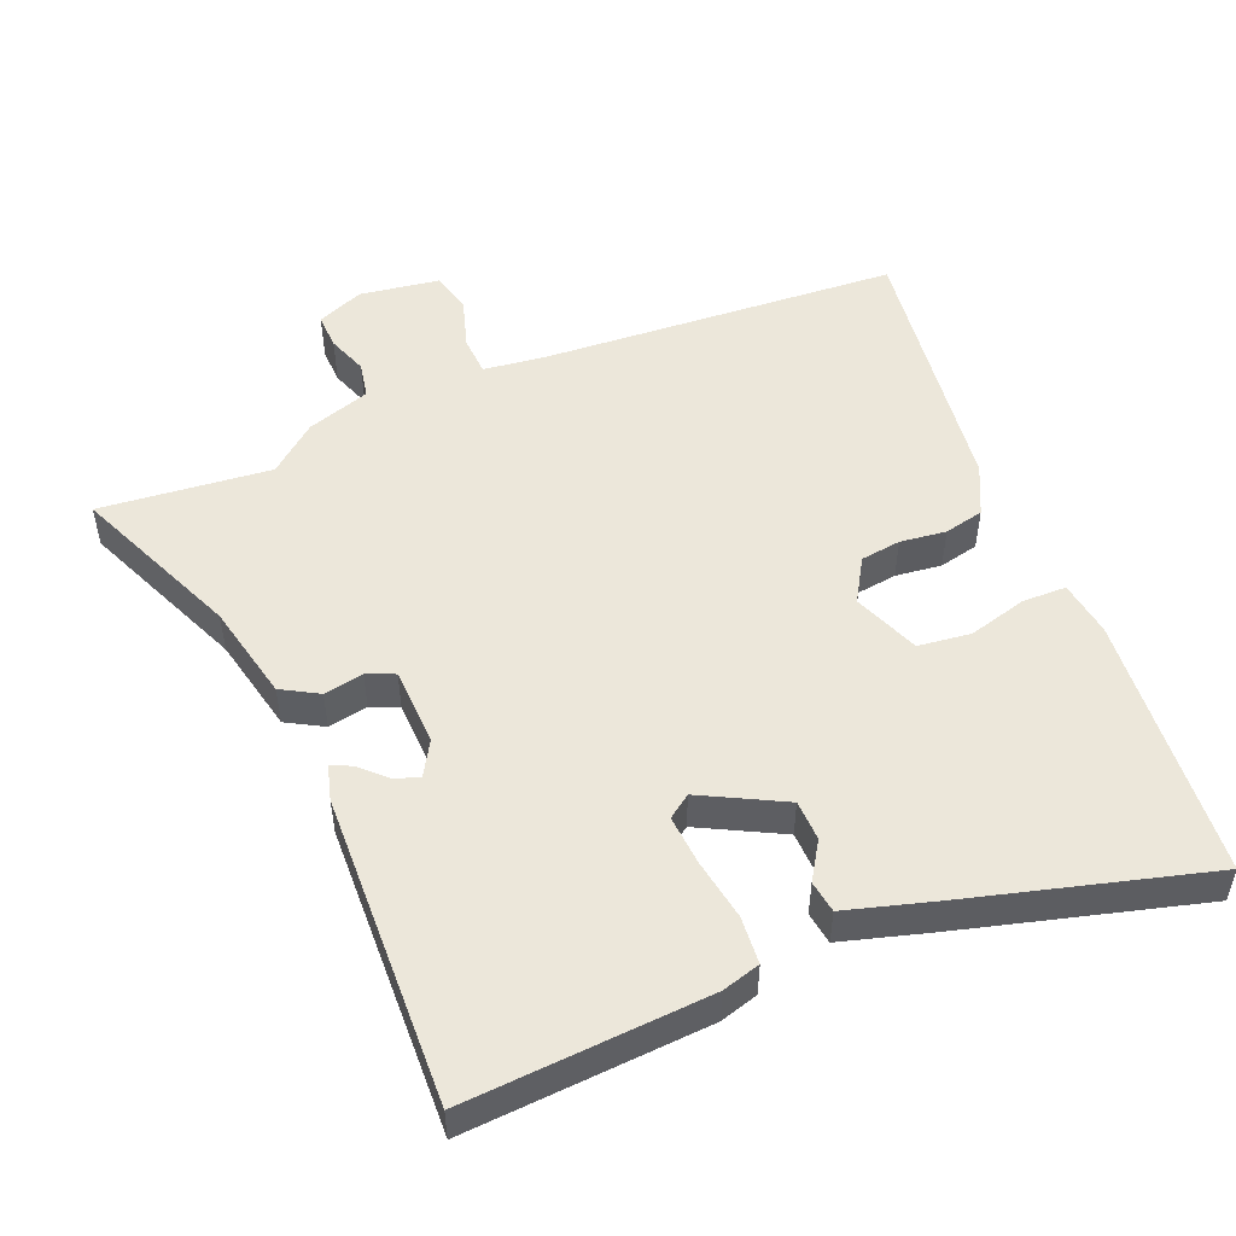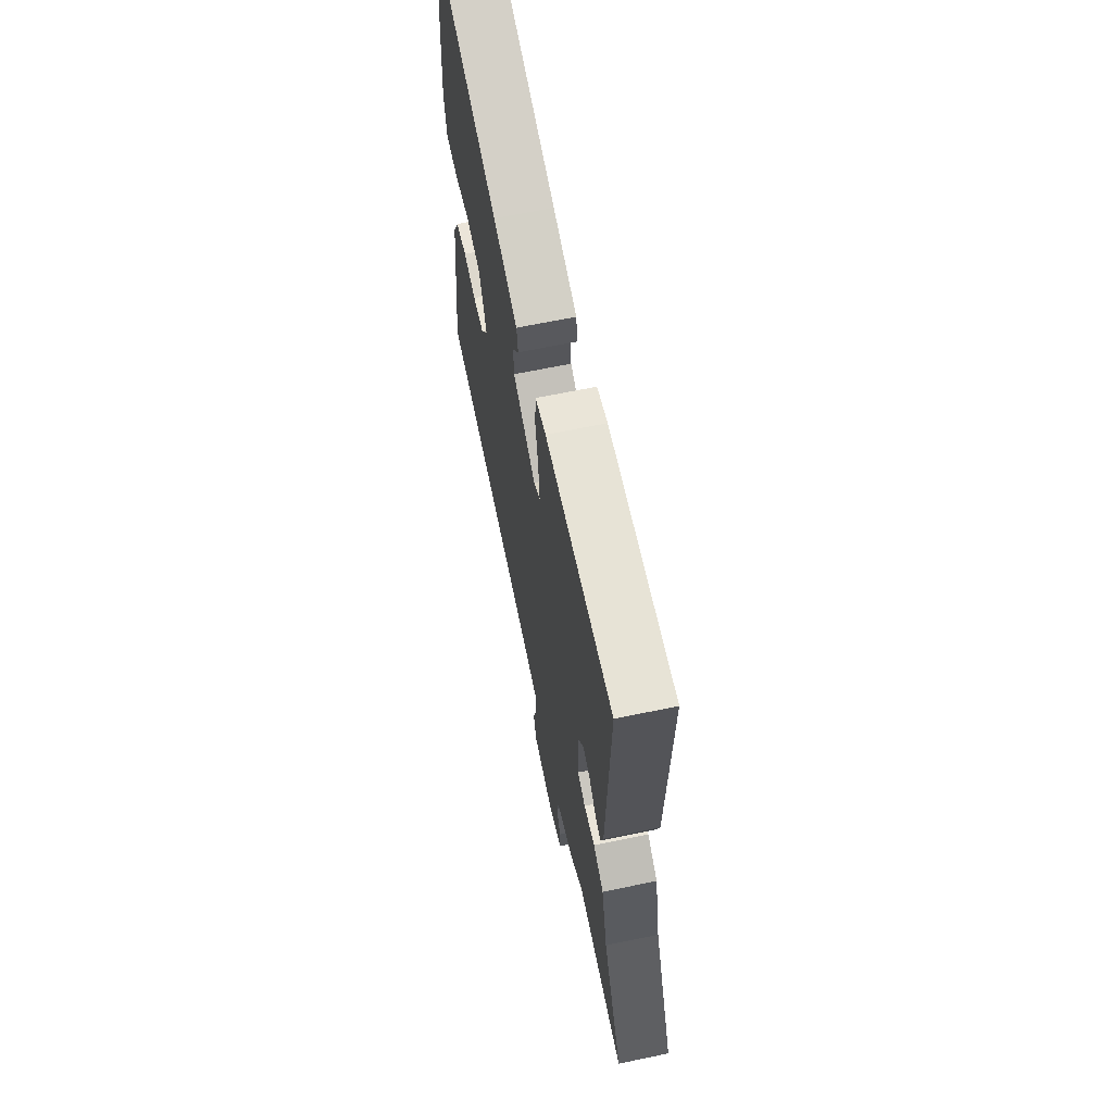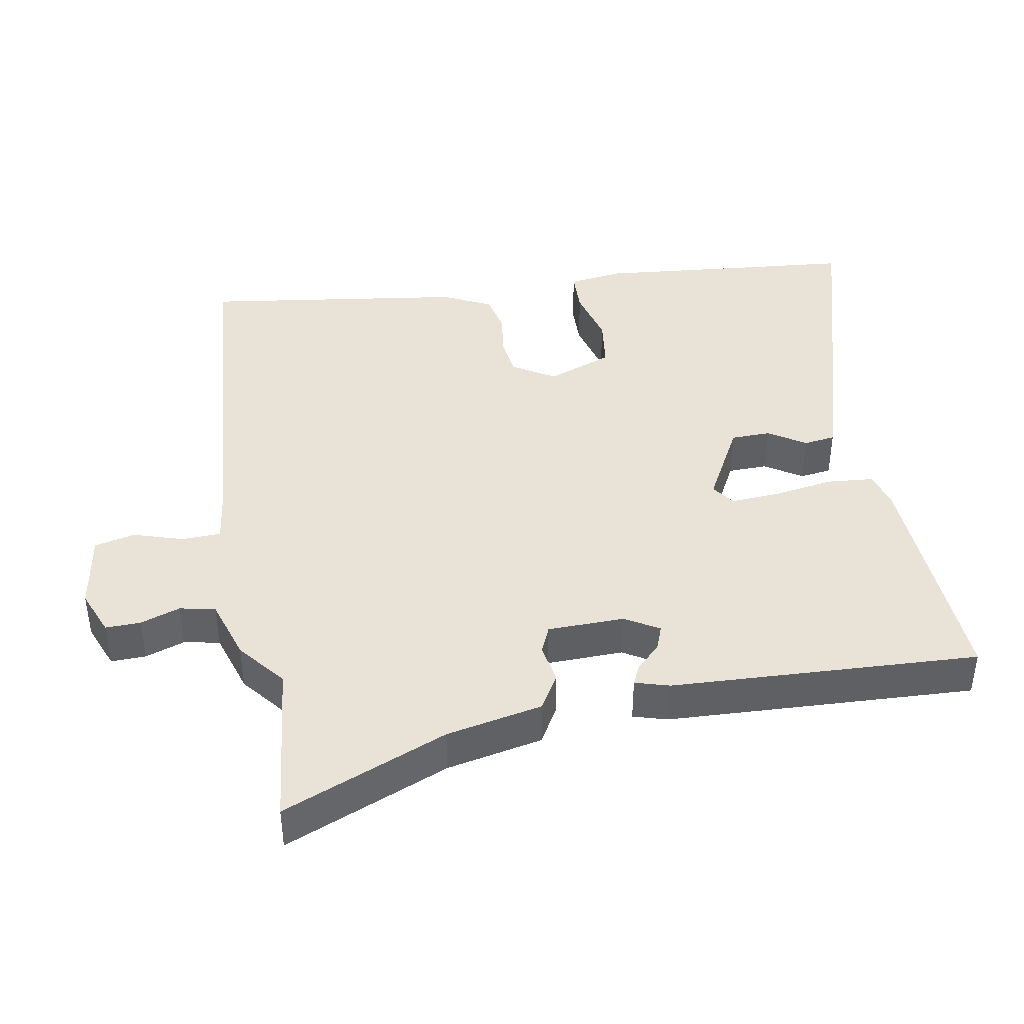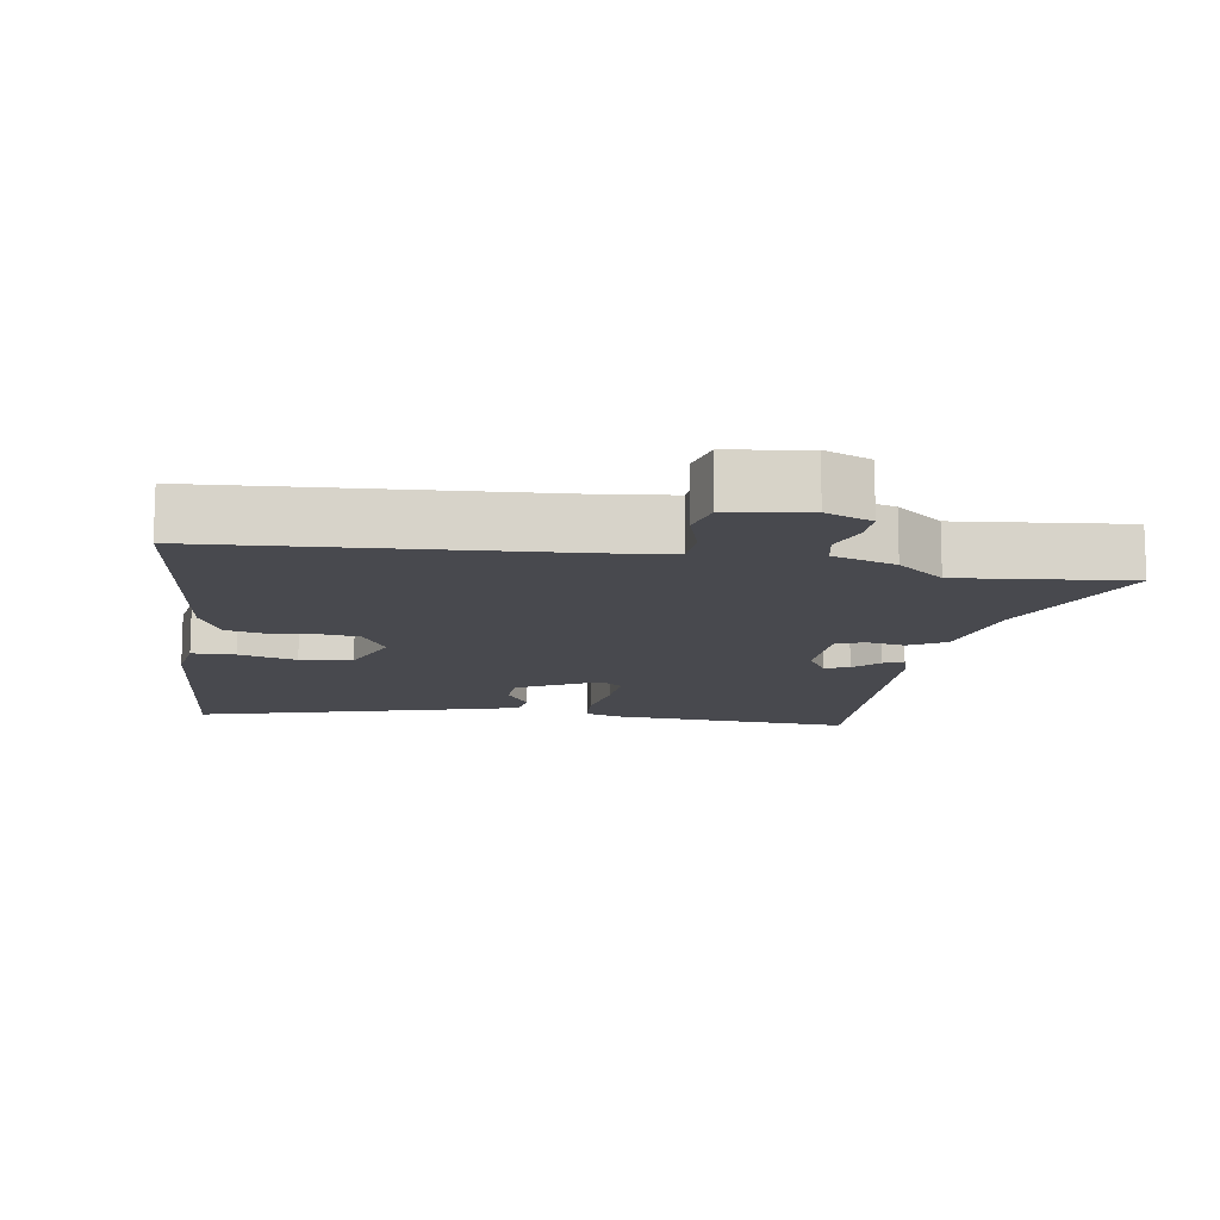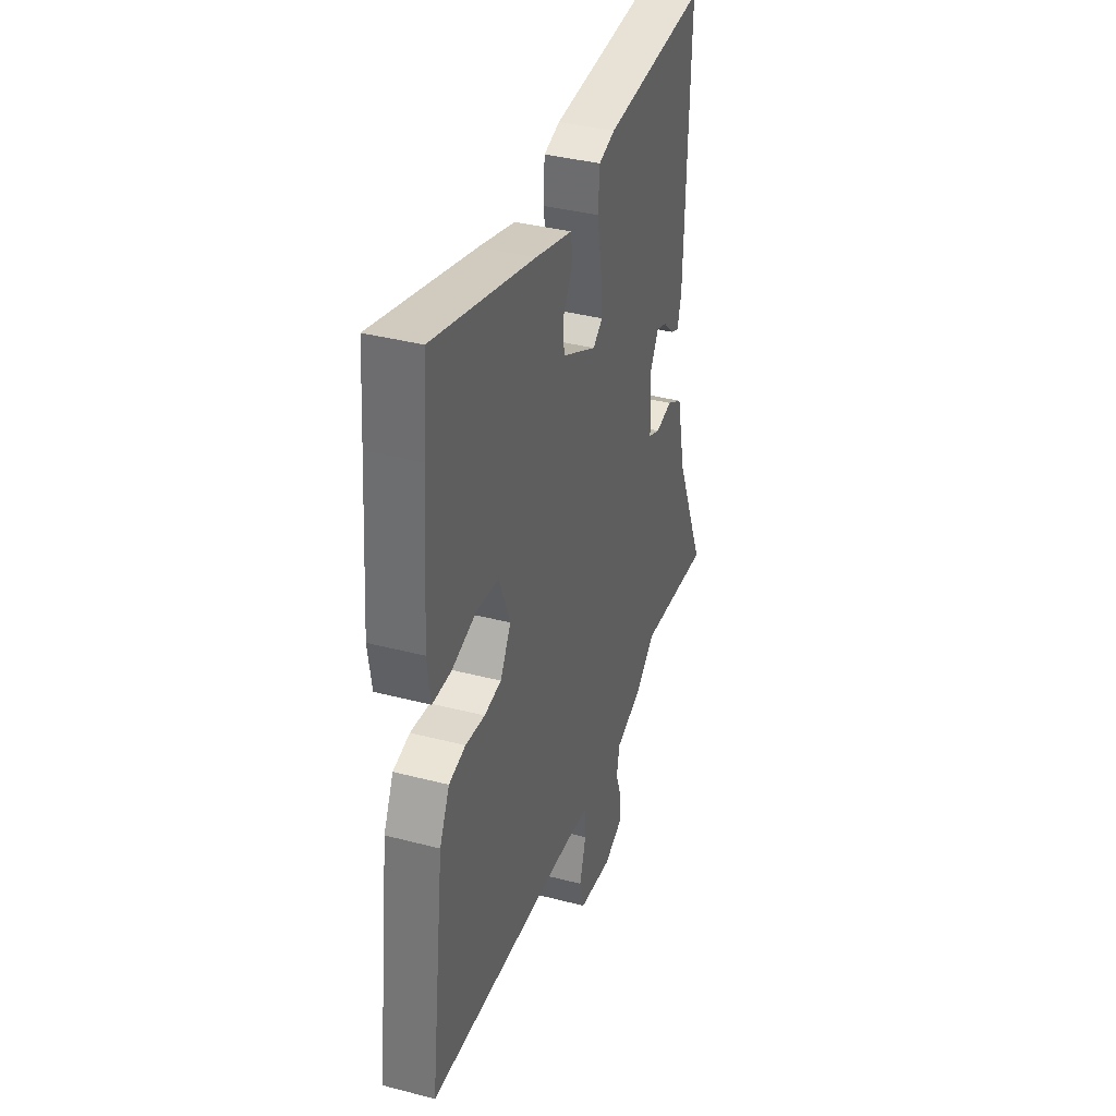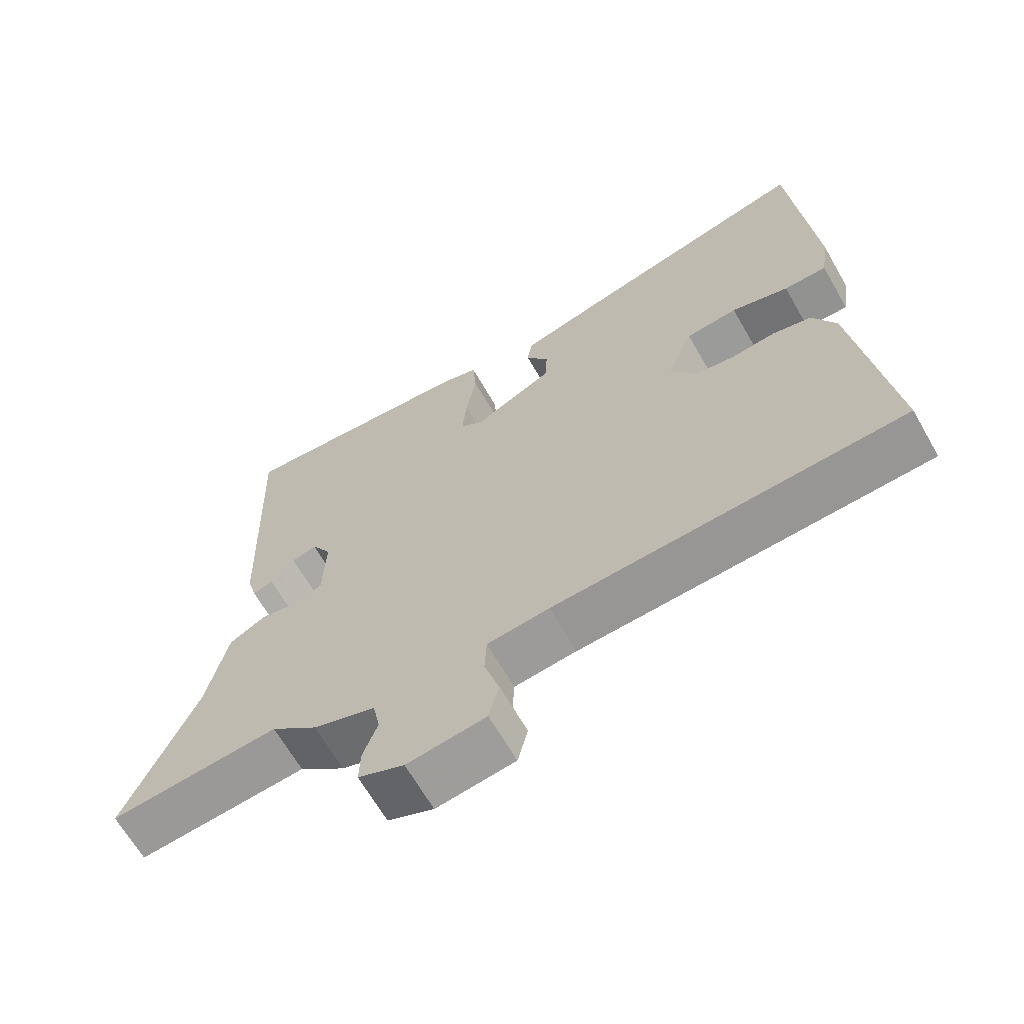
<metadata>
{"format":"obj","ext":"obj","renderer":"f3d","projection":"perspective","resolution":1024,"background":"white","views":[{"elev":51.3,"azim":-22.3,"up":"+Y"},{"elev":65.9,"azim":-101.8,"up":"+Z"},{"elev":41.5,"azim":-99.3,"up":"+Y"},{"elev":-12.7,"azim":171.1,"up":"+Y"},{"elev":37.4,"azim":108.5,"up":"+Z"},{"elev":-65.8,"azim":29.8,"up":"+Z"}]}
</metadata>
<code>
v 0.495 0.07 0.56
v 0.506 0.07 0.422
v 0.526 0.07 0.178
v 0.514 0.07 0.098
v 0.451 0.07 0.097
v 0.367 0.07 0.12
v 0.291 0.07 0.111
v 0.253 0.07 0.016
v 0.29 0.07 -0.046
v 0.348 0.07 -0.054
v 0.414 0.07 -0.046
v 0.471 0.07 -0.059
v 0.505 0.07 -0.13
v 0.554 0.07 -0.514
v 0.042 0.07 -0.546
v -0.049 0.07 -0.557
v -0.052 0.07 -0.614
v -0.03 0.07 -0.687
v -0.045 0.07 -0.746
v -0.16 0.07 -0.763
v -0.227 0.07 -0.735
v -0.225 0.07 -0.684
v -0.204 0.07 -0.626
v -0.214 0.07 -0.574
v -0.305 0.07 -0.544
v -0.373 0.07 -0.488
v -0.619 0.07 -0.512
v -0.516 0.07 -0.273
v -0.485 0.07 -0.133
v -0.432 0.07 -0.103
v -0.375 0.07 -0.114
v -0.335 0.07 -0.097
v -0.331 0.07 0.015
v -0.36 0.07 0.065
v -0.396 0.07 0.052
v -0.432 0.07 0.017
v -0.461 0.07 0.004
v -0.475 0.07 0.054
v -0.49 0.07 0.503
v -0.141 0.07 0.48
v -0.086 0.07 0.464
v -0.081 0.07 0.396
v -0.096 0.07 0.309
v -0.102 0.07 0.236
v -0.069 0.07 0.212
v 0.049 0.07 0.273
v 0.051 0.07 0.331
v 0.017 0.07 0.385
v 0.024 0.07 0.431
v 0.15 0.07 0.467
v 0.495 0 0.56
v 0.506 0 0.422
v 0.526 0 0.178
v 0.514 0 0.098
v 0.451 0 0.097
v 0.367 0 0.12
v 0.291 0 0.111
v 0.253 0 0.016
v 0.29 0 -0.046
v 0.348 0 -0.054
v 0.414 0 -0.046
v 0.471 0 -0.059
v 0.505 0 -0.13
v 0.554 0 -0.514
v 0.042 0 -0.546
v -0.049 0 -0.557
v -0.052 0 -0.614
v -0.03 0 -0.687
v -0.045 0 -0.746
v -0.16 0 -0.763
v -0.227 0 -0.735
v -0.225 0 -0.684
v -0.204 0 -0.626
v -0.214 0 -0.574
v -0.305 0 -0.544
v -0.373 0 -0.488
v -0.619 0 -0.512
v -0.516 0 -0.273
v -0.485 0 -0.133
v -0.432 0 -0.103
v -0.375 0 -0.114
v -0.335 0 -0.097
v -0.331 0 0.015
v -0.36 0 0.065
v -0.396 0 0.052
v -0.432 0 0.017
v -0.461 0 0.004
v -0.475 0 0.054
v -0.49 0 0.503
v -0.141 0 0.48
v -0.086 0 0.464
v -0.081 0 0.396
v -0.096 0 0.309
v -0.102 0 0.236
v -0.069 0 0.212
v 0.049 0 0.273
v 0.051 0 0.331
v 0.017 0 0.385
v 0.024 0 0.431
v 0.15 0 0.467
f 47 48 49 50
f 46 47 50 1
f 40 41 42 43
f 40 43 44
f 39 40 44
f 38 39 44 45
f 35 36 37 38
f 34 35 38 45
f 28 29 30 31
f 26 27 28 31
f 24 25 26 31
f 24 31 32
f 20 21 22 23
f 20 23 24
f 17 18 19 20
f 16 17 20 24
f 15 16 24 32
f 10 11 12 13
f 9 10 13 14
f 8 9 14 15
f 3 4 5 6
f 2 3 6 7
f 46 1 2 7
f 45 46 7 8
f 33 34 45 8
f 8 15 32 33
f 100 99 98 97
f 51 100 97 96
f 93 92 91 90
f 94 93 90
f 94 90 89
f 95 94 89 88
f 88 87 86 85
f 95 88 85 84
f 81 80 79 78
f 81 78 77 76
f 81 76 75 74
f 82 81 74
f 73 72 71 70
f 74 73 70
f 70 69 68 67
f 74 70 67 66
f 82 74 66 65
f 63 62 61 60
f 64 63 60 59
f 65 64 59 58
f 56 55 54 53
f 57 56 53 52
f 57 52 51 96
f 58 57 96 95
f 58 95 84 83
f 83 82 65 58
f 1 51 52 2
f 2 52 53 3
f 3 53 54 4
f 4 54 55 5
f 5 55 56 6
f 6 56 57 7
f 7 57 58 8
f 8 58 59 9
f 9 59 60 10
f 10 60 61 11
f 11 61 62 12
f 12 62 63 13
f 13 63 64 14
f 14 64 65 15
f 15 65 66 16
f 16 66 67 17
f 17 67 68 18
f 18 68 69 19
f 19 69 70 20
f 20 70 71 21
f 21 71 72 22
f 22 72 73 23
f 23 73 74 24
f 24 74 75 25
f 25 75 76 26
f 26 76 77 27
f 27 77 78 28
f 28 78 79 29
f 29 79 80 30
f 30 80 81 31
f 31 81 82 32
f 32 82 83 33
f 33 83 84 34
f 34 84 85 35
f 35 85 86 36
f 36 86 87 37
f 37 87 88 38
f 38 88 89 39
f 39 89 90 40
f 40 90 91 41
f 41 91 92 42
f 42 92 93 43
f 43 93 94 44
f 44 94 95 45
f 45 95 96 46
f 46 96 97 47
f 47 97 98 48
f 48 98 99 49
f 49 99 100 50
f 50 100 51 1

</code>
